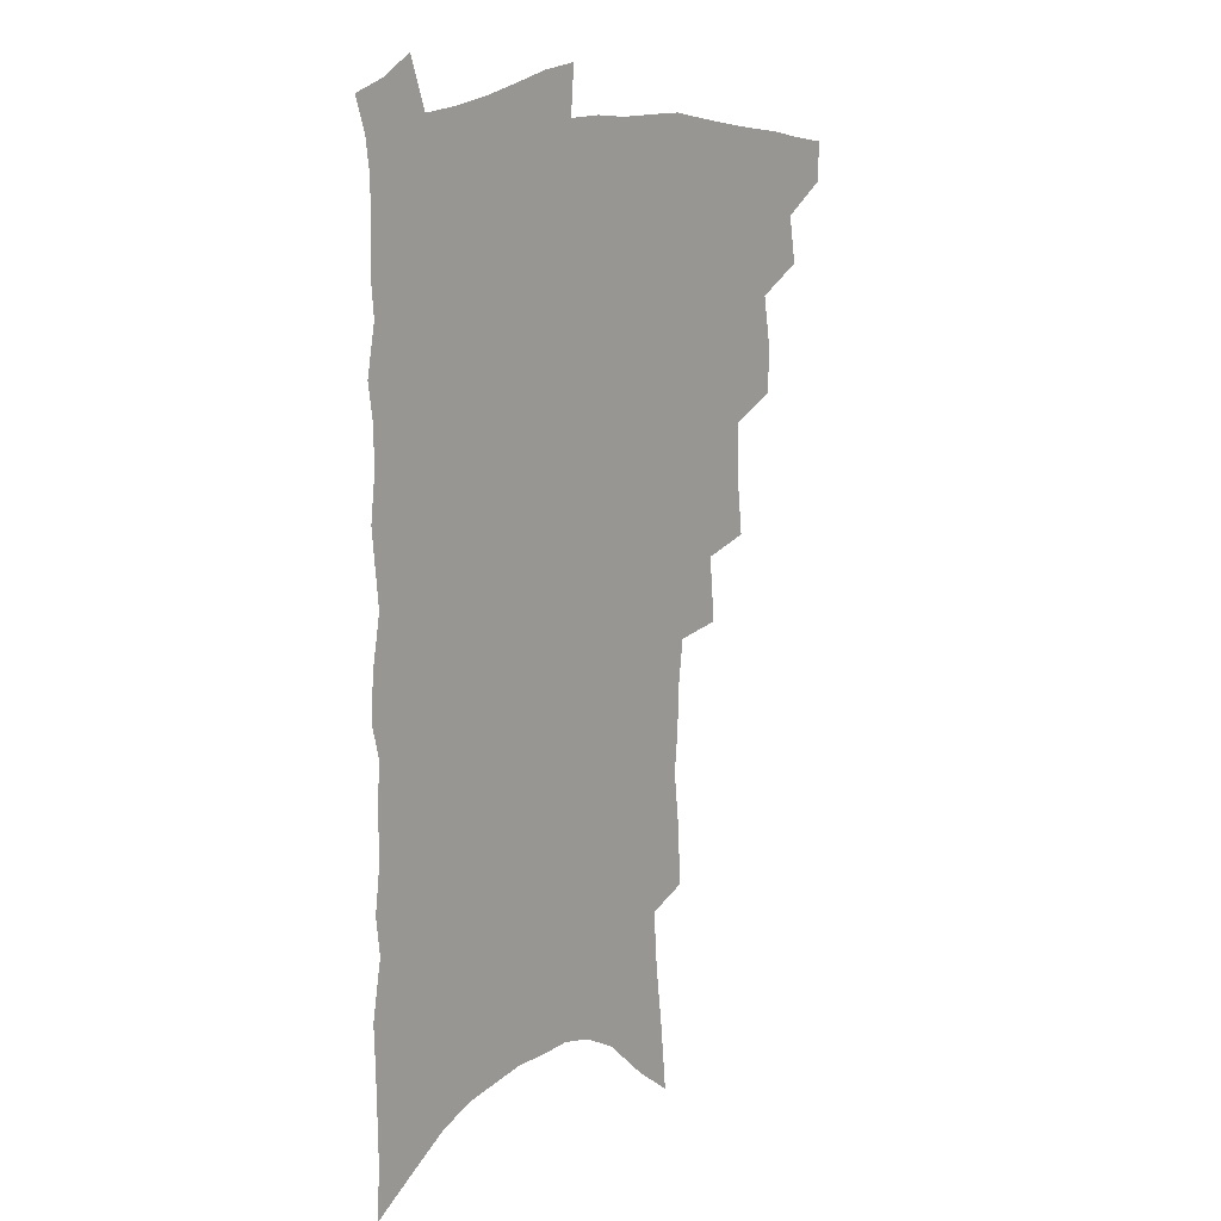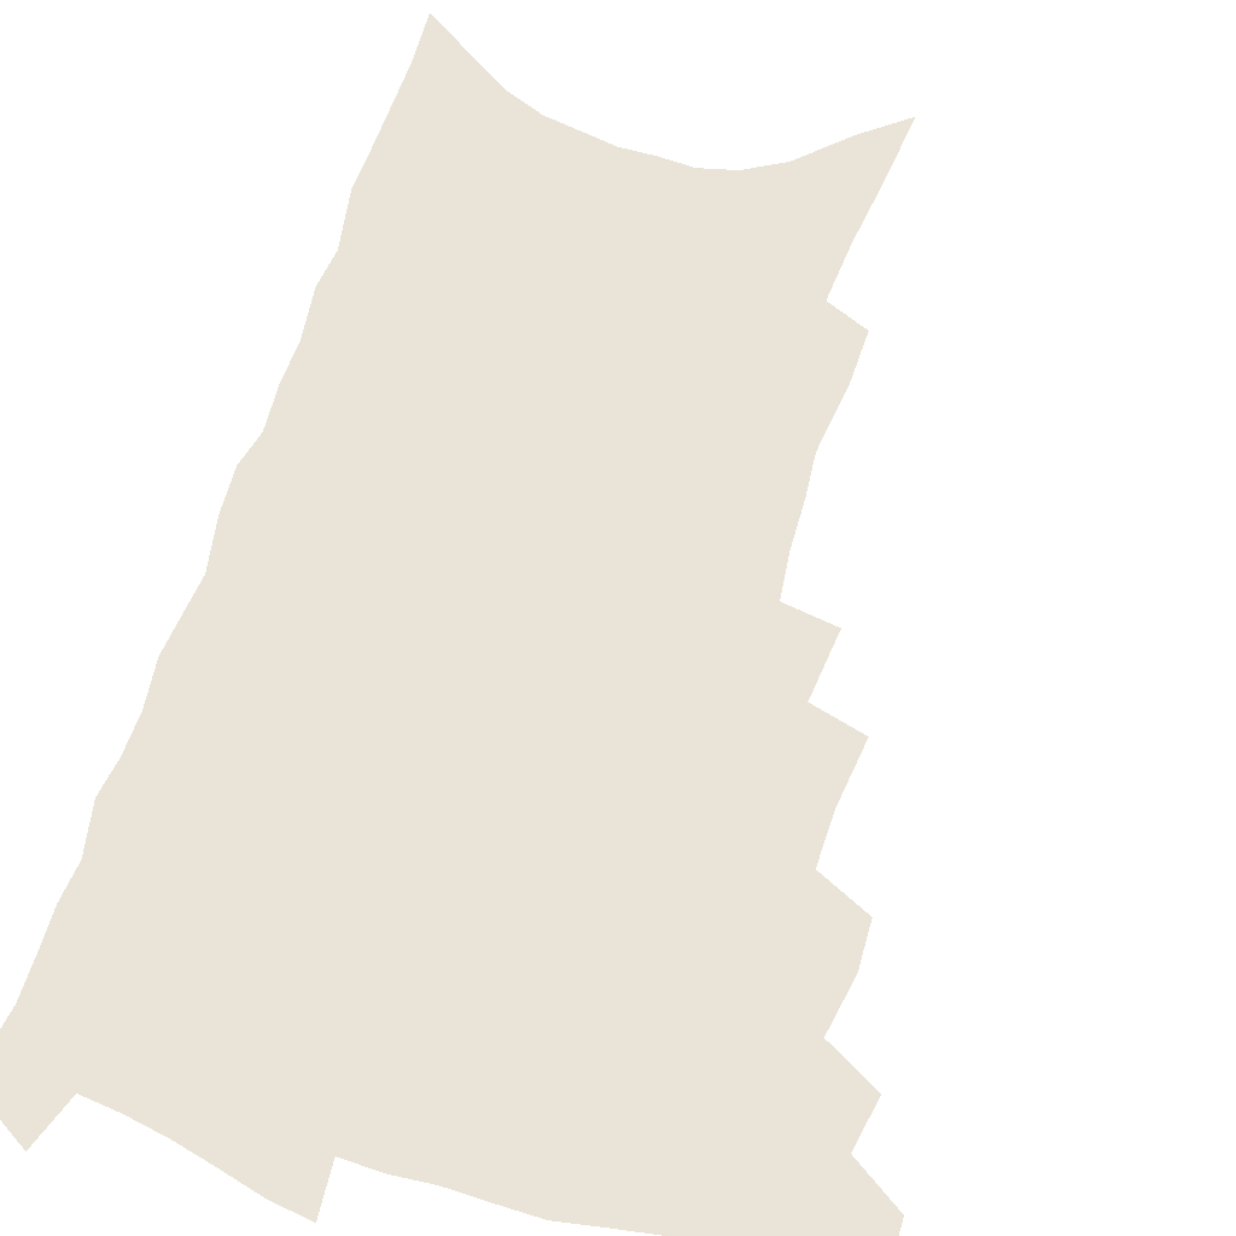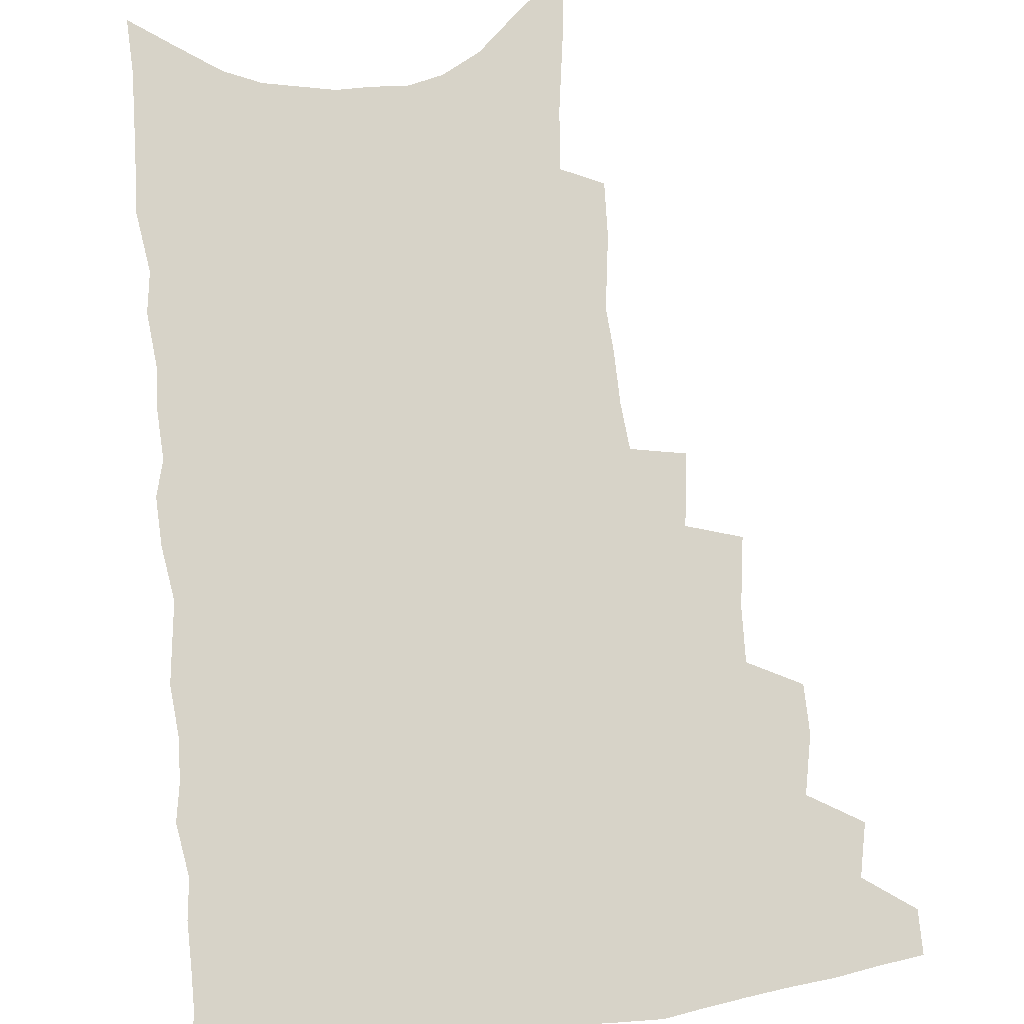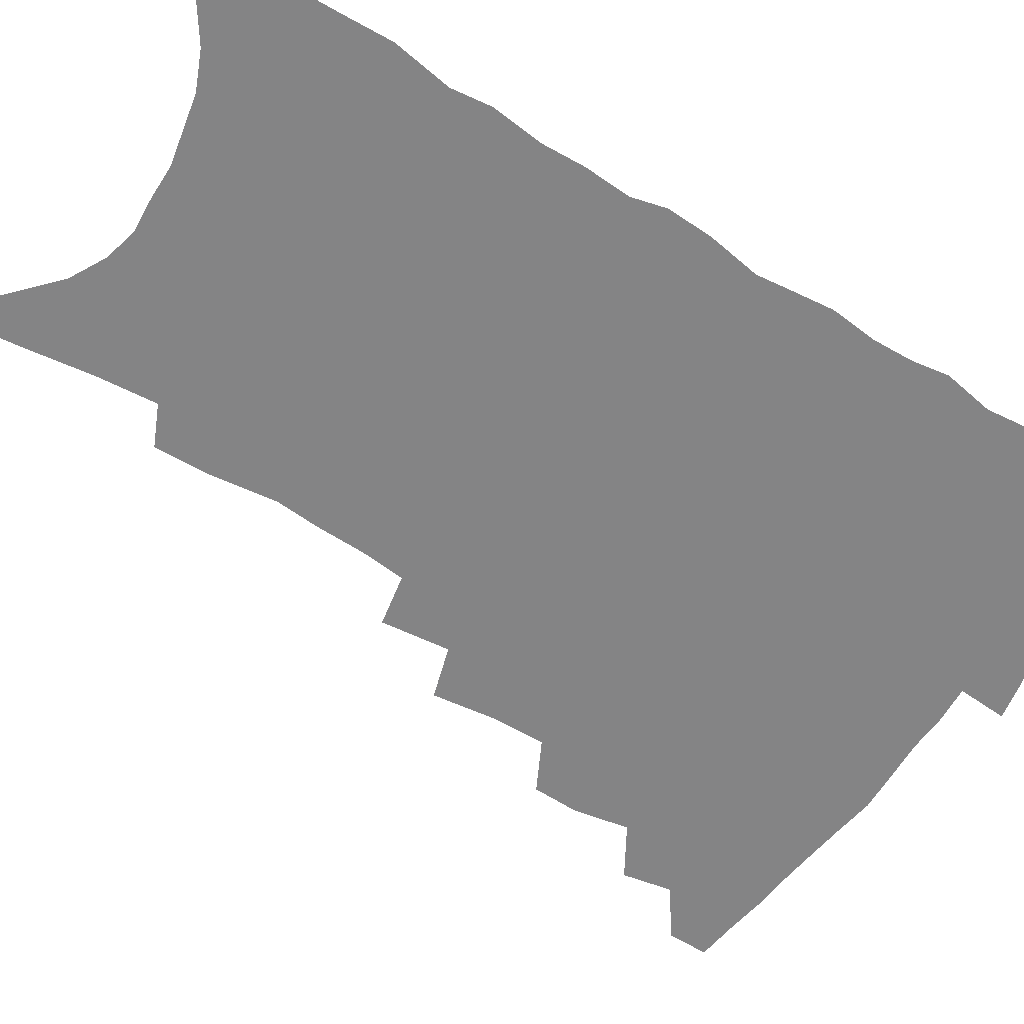
<metadata>
{"format":"obj","ext":"obj","renderer":"f3d","projection":"perspective","resolution":1024,"background":"white","views":[{"elev":14.3,"azim":129.6,"up":"+Y"},{"elev":61.0,"azim":-162.1,"up":"+Z"},{"elev":76.8,"azim":175.8,"up":"+Z"},{"elev":-61.5,"azim":58.9,"up":"+Z"}]}
</metadata>
<code>
v 474.2 483.4 0
v 473.9 498.1 0
v 488.3 454.1 0
v 491.4 471.9 0
v 490.5 486.4 0
v 489 500.5 0
v 503.9 407.3 0
v 503.3 423.8 0
v 506.6 443.8 0
v 507.2 459.8 0
v 507.5 474.7 0
v 505.3 488.8 0
v 502.8 503.2 0
v 519.3 356.2 0
v 521.9 379.8 0
v 522 398.5 0
v 524 418.1 0
v 523.4 433.5 0
v 524 449.5 0
v 524.5 464.3 0
v 522.1 477.2 0
v 520.2 490.7 0
v 517.4 505 0
v 535.7 326 0
v 538 351 0
v 538 370.6 0
v 538.4 389.5 0
v 538.4 406.3 0
v 537.4 420.5 0
v 536.8 435 0
v 537.7 451.3 0
v 537.4 465.7 0
v 535.8 479.1 0
v 533.9 492.8 0
v 531.4 507.2 0
v 555.3 228 0
v 555.6 247.3 0
v 558.4 273 0
v 556.9 288.5 0
v 556.2 306.7 0
v 554.3 323.1 0
v 553.4 341.8 0
v 552.9 360.1 0
v 552.3 377.2 0
v 552.6 394.9 0
v 551.8 409.3 0
v 551.4 424.1 0
v 552.2 440 0
v 551.4 453.5 0
v 551.3 467.4 0
v 549.3 481 0
v 547.7 494.7 0
v 545.3 509.6 0
v 563 148 0
v 565.4 173.3 0
v 568.6 199.6 0
v 570.2 221.6 0
v 570.3 241.1 0
v 570.6 260.6 0
v 570.5 279.6 0
v 570.5 299.2 0
v 568.8 314.6 0
v 568.2 332.6 0
v 566.5 347.8 0
v 566.7 366.5 0
v 566.4 383.4 0
v 565 396.7 0
v 565.8 413.5 0
v 565.9 428.6 0
v 565.5 442.2 0
v 565.6 456.2 0
v 564.2 469 0
v 563.8 482.2 0
v 561.9 495.9 0
v 559.1 512.2 0
v 578.3 160.2 0
v 579.3 182.1 0
v 584.2 213.6 0
v 584.5 233.3 0
v 584.4 252.3 0
v 582.8 267 0
v 582.8 286.1 0
v 583.2 307.2 0
v 582.3 323.4 0
v 581 338.3 0
v 580.4 355.3 0
v 579.3 370 0
v 579.6 387.8 0
v 579.4 402.4 0
v 578.4 415.3 0
v 579 431.1 0
v 578.8 444.4 0
v 578.3 457.3 0
v 577.6 470 0
v 577.2 483 0
v 575.6 497.1 0
v 573.7 512.2 0
v 594.9 176.3 0
v 597 202.3 0
v 596.8 220.2 0
v 596.6 238.9 0
v 596.4 258 0
v 595.6 275.2 0
v 595.2 292.6 0
v 594.3 308.2 0
v 594.3 329.2 0
v 593 341.3 0
v 592.6 358.7 0
v 591.9 373.8 0
v 591.6 388.4 0
v 591.7 404.6 0
v 591.2 417.8 0
v 591.2 431.5 0
v 591.3 445.2 0
v 591 457.9 0
v 590.8 470.8 0
v 590.3 483.9 0
v 589.2 497.8 0
v 588.3 512 0
v 608.3 183.9 0
v 609 206.2 0
v 609.1 226.2 0
v 608.6 243.8 0
v 607.7 259.5 0
v 606.8 274.7 0
v 606.9 295.8 0
v 606.5 314.1 0
v 605.7 328.8 0
v 604.9 344.6 0
v 604.6 361.8 0
v 604.2 376.7 0
v 603.8 390.5 0
v 603.7 405.6 0
v 603.9 420 0
v 603.8 433 0
v 603.9 446 0
v 603.9 458.5 0
v 604 471.2 0
v 604 483.9 0
v 603.5 497.2 0
v 602 513.2 0
v 620.8 187.1 0
v 621 209.7 0
v 620.6 227.8 0
v 620.2 245.6 0
v 619.8 265 0
v 619.1 282.7 0
v 618.4 295.6 0
v 617.8 317.3 0
v 617.2 330.7 0
v 616.7 347.7 0
v 616.3 362.4 0
v 616 376.6 0
v 615.8 392.6 0
v 615.7 406.8 0
v 615.8 420.5 0
v 615.9 433.4 0
v 616 445.8 0
v 616.4 458.6 0
v 617.2 471.6 0
v 617.2 483.8 0
v 616.9 497 0
v 615.9 512.8 0
v 614.4 530.8 0
v 633.3 186.5 0
v 632.8 209.3 0
v 632.2 232 0
v 631.9 247.3 0
v 631.2 266.2 0
v 630.6 281.3 0
v 629.9 299.4 0
v 629.3 315.5 0
v 628.7 331.8 0
v 628 348.7 0
v 628 361.7 0
v 627.7 377.5 0
v 627.5 392.3 0
v 627.5 406.4 0
v 627.5 420.1 0
v 628 434.8 0
v 628.3 446.4 0
v 628.7 458.5 0
v 629.3 471.2 0
v 629.8 483.5 0
v 630 496.4 0
v 629.7 511.6 0
v 628.4 528.7 0
v 645.8 186.8 0
v 644.7 210.4 0
v 644.7 227 0
v 643.8 245.3 0
v 642.7 265.4 0
v 642.1 281.8 0
v 641.2 299.8 0
v 640.5 316.5 0
v 640.6 330 0
v 639.8 346.8 0
v 639.4 362.5 0
v 639.4 376.6 0
v 639.3 391.3 0
v 639.3 405.4 0
v 639.1 420.6 0
v 639.7 433.1 0
v 640.3 445.4 0
v 640.9 457.9 0
v 641.5 470.8 0
v 642.2 482.9 0
v 643 495.5 0
v 644.5 507.6 0
v 643.2 524.9 0
v 658.5 184.6 0
v 657.4 206.3 0
v 656.2 227.3 0
v 656 242.8 0
v 654.2 264 0
v 654.3 278.6 0
v 652.6 299.1 0
v 652.1 314.5 0
v 652.1 329 0
v 651.5 345.2 0
v 651 360.8 0
v 651.7 373.8 0
v 651.4 389 0
v 651.9 402.1 0
v 651.1 418.4 0
v 651.6 431.4 0
v 652.7 443.4 0
v 653 457 0
v 653.5 469.8 0
v 654.7 481.9 0
v 655.8 494.4 0
v 656.9 506.9 0
v 657.5 521.4 0
v 671.2 182.3 0
v 670.1 202.8 0
v 668.9 222.7 0
v 668.1 240.7 0
v 667.3 258.4 0
v 666.2 276.6 0
v 664.7 295.2 0
v 663.9 311.7 0
v 664.4 325.6 0
v 663.5 342.4 0
v 664.3 355.9 0
v 664 371 0
v 663.2 387.3 0
v 663.8 400.3 0
v 662.9 416.6 0
v 663.9 429.2 0
v 664.5 442.3 0
v 665.6 454.8 0
v 665.9 468.1 0
v 666.8 481.2 0
v 668.4 493.2 0
v 669.8 506 0
v 671.5 518.9 0
v 684.8 176.9 0
v 684.3 195.5 0
v 682.9 215.6 0
v 681 236.1 0
v 679.9 254.4 0
v 679.3 271.4 0
v 677.9 289.5 0
v 678.4 303.9 0
v 676.3 323 0
v 677.1 336.8 0
v 676.3 353 0
v 676.9 367 0
v 675.9 383.2 0
v 676.7 396.8 0
v 676.6 411.5 0
v 676.8 425.6 0
v 676.9 439.7 0
v 678.4 452.2 0
v 677.9 467.1 0
v 679.4 479.2 0
v 680.7 491.7 0
v 682.9 504.2 0
v 685 517.4 0
v 691.1 535.8 0
v 700.7 166.4 0
v 699.6 186.3 0
v 698.7 205.3 0
v 697.8 224.1 0
v 694.8 245.6 0
v 694.4 262.6 0
v 692.9 280.8 0
v 691.8 298.1 0
v 691.9 313.7 0
v 692.2 328.7 0
v 693 343.2 0
v 691.1 360.6 0
v 691.1 375.7 0
v 692.4 389.2 0
v 691.4 405.1 0
v 692.5 418.8 0
v 690.6 435.2 0
v 693 447.6 0
v 691.2 463.7 0
v 691.8 476.9 0
v 693.9 489.2 0
v 695.8 502 0
v 697.6 514.7 0
v 702.9 528.6 0
v 717.3 155.3 0
v 716.1 175.3 0
v 716.2 192.7 0
v 716.5 209.7 0
v 717 226.6 0
v 713.2 248.6 0
v 714.7 263.2 0
v 712.3 282.4 0
v 712.7 298 0
v 711.4 315.2 0
v 714.4 328 0
v 713.3 344.9 0
v 709.9 364.1 0
v 711.2 378.1 0
v 712.5 392.3 0
v 710.5 409.5 0
v 710.7 424.5 0
v 712.6 437.9 0
v 709.1 456 0
v 710.3 469.8 0
v 709.7 484.5 0
v 709.5 499.3 0
v 711.1 512.1 0
v 715.1 524.3 0
f 4 5 1
f 1 5 2
f 5 6 2
f 9 10 3
f 3 10 4
f 10 11 4
f 4 11 5
f 11 12 5
f 5 12 6
f 12 13 6
f 16 17 7
f 7 17 8
f 17 18 8
f 8 18 9
f 18 19 9
f 9 19 10
f 19 20 10
f 10 20 11
f 20 21 11
f 11 21 12
f 21 22 12
f 12 22 13
f 22 23 13
f 25 26 14
f 14 26 15
f 26 27 15
f 15 27 16
f 27 28 16
f 16 28 17
f 28 29 17
f 17 29 18
f 29 30 18
f 18 30 19
f 30 31 19
f 19 31 20
f 31 32 20
f 20 32 21
f 32 33 21
f 21 33 22
f 33 34 22
f 22 34 23
f 34 35 23
f 41 42 24
f 24 42 25
f 42 43 25
f 25 43 26
f 43 44 26
f 26 44 27
f 44 45 27
f 27 45 28
f 45 46 28
f 28 46 29
f 46 47 29
f 29 47 30
f 47 48 30
f 30 48 31
f 48 49 31
f 31 49 32
f 49 50 32
f 32 50 33
f 50 51 33
f 33 51 34
f 51 52 34
f 34 52 35
f 52 53 35
f 57 58 36
f 36 58 37
f 58 59 37
f 37 59 38
f 59 60 38
f 38 60 39
f 60 61 39
f 39 61 40
f 61 62 40
f 40 62 41
f 62 63 41
f 41 63 42
f 63 64 42
f 42 64 43
f 64 65 43
f 43 65 44
f 65 66 44
f 44 66 45
f 66 67 45
f 45 67 46
f 67 68 46
f 46 68 47
f 68 69 47
f 47 69 48
f 69 70 48
f 48 70 49
f 70 71 49
f 49 71 50
f 71 72 50
f 50 72 51
f 72 73 51
f 51 73 52
f 73 74 52
f 52 74 53
f 74 75 53
f 54 76 55
f 76 77 55
f 55 77 56
f 77 78 56
f 56 78 57
f 78 79 57
f 57 79 58
f 79 80 58
f 58 80 59
f 80 81 59
f 59 81 60
f 81 82 60
f 60 82 61
f 82 83 61
f 61 83 62
f 83 84 62
f 62 84 63
f 84 85 63
f 63 85 64
f 85 86 64
f 64 86 65
f 86 87 65
f 65 87 66
f 87 88 66
f 66 88 67
f 88 89 67
f 67 89 68
f 89 90 68
f 68 90 69
f 90 91 69
f 69 91 70
f 91 92 70
f 70 92 71
f 92 93 71
f 71 93 72
f 93 94 72
f 72 94 73
f 94 95 73
f 73 95 74
f 95 96 74
f 74 96 75
f 96 97 75
f 76 98 77
f 98 99 77
f 77 99 78
f 99 100 78
f 78 100 79
f 100 101 79
f 79 101 80
f 101 102 80
f 80 102 81
f 102 103 81
f 81 103 82
f 103 104 82
f 82 104 83
f 104 105 83
f 83 105 84
f 105 106 84
f 84 106 85
f 106 107 85
f 85 107 86
f 107 108 86
f 86 108 87
f 108 109 87
f 87 109 88
f 109 110 88
f 88 110 89
f 110 111 89
f 89 111 90
f 111 112 90
f 90 112 91
f 112 113 91
f 91 113 92
f 113 114 92
f 92 114 93
f 114 115 93
f 93 115 94
f 115 116 94
f 94 116 95
f 116 117 95
f 95 117 96
f 117 118 96
f 96 118 97
f 118 119 97
f 98 120 99
f 120 121 99
f 99 121 100
f 121 122 100
f 100 122 101
f 122 123 101
f 101 123 102
f 123 124 102
f 102 124 103
f 124 125 103
f 103 125 104
f 125 126 104
f 104 126 105
f 126 127 105
f 105 127 106
f 127 128 106
f 106 128 107
f 128 129 107
f 107 129 108
f 129 130 108
f 108 130 109
f 130 131 109
f 109 131 110
f 131 132 110
f 110 132 111
f 132 133 111
f 111 133 112
f 133 134 112
f 112 134 113
f 134 135 113
f 113 135 114
f 135 136 114
f 114 136 115
f 136 137 115
f 115 137 116
f 137 138 116
f 116 138 117
f 138 139 117
f 117 139 118
f 139 140 118
f 118 140 119
f 140 141 119
f 120 142 121
f 142 143 121
f 121 143 122
f 143 144 122
f 122 144 123
f 144 145 123
f 123 145 124
f 145 146 124
f 124 146 125
f 146 147 125
f 125 147 126
f 147 148 126
f 126 148 127
f 148 149 127
f 127 149 128
f 149 150 128
f 128 150 129
f 150 151 129
f 129 151 130
f 151 152 130
f 130 152 131
f 152 153 131
f 131 153 132
f 153 154 132
f 132 154 133
f 154 155 133
f 133 155 134
f 155 156 134
f 134 156 135
f 156 157 135
f 135 157 136
f 157 158 136
f 136 158 137
f 158 159 137
f 137 159 138
f 159 160 138
f 138 160 139
f 160 161 139
f 139 161 140
f 161 162 140
f 140 162 141
f 162 163 141
f 142 165 143
f 165 166 143
f 143 166 144
f 166 167 144
f 144 167 145
f 167 168 145
f 145 168 146
f 168 169 146
f 146 169 147
f 169 170 147
f 147 170 148
f 170 171 148
f 148 171 149
f 171 172 149
f 149 172 150
f 172 173 150
f 150 173 151
f 173 174 151
f 151 174 152
f 174 175 152
f 152 175 153
f 175 176 153
f 153 176 154
f 176 177 154
f 154 177 155
f 177 178 155
f 155 178 156
f 178 179 156
f 156 179 157
f 179 180 157
f 157 180 158
f 180 181 158
f 158 181 159
f 181 182 159
f 159 182 160
f 182 183 160
f 160 183 161
f 183 184 161
f 161 184 162
f 184 185 162
f 162 185 163
f 185 186 163
f 163 186 164
f 186 187 164
f 165 188 166
f 188 189 166
f 166 189 167
f 189 190 167
f 167 190 168
f 190 191 168
f 168 191 169
f 191 192 169
f 169 192 170
f 192 193 170
f 170 193 171
f 193 194 171
f 171 194 172
f 194 195 172
f 172 195 173
f 195 196 173
f 173 196 174
f 196 197 174
f 174 197 175
f 197 198 175
f 175 198 176
f 198 199 176
f 176 199 177
f 199 200 177
f 177 200 178
f 200 201 178
f 178 201 179
f 201 202 179
f 179 202 180
f 202 203 180
f 180 203 181
f 203 204 181
f 181 204 182
f 204 205 182
f 182 205 183
f 205 206 183
f 183 206 184
f 206 207 184
f 184 207 185
f 207 208 185
f 185 208 186
f 208 209 186
f 186 209 187
f 209 210 187
f 188 211 189
f 211 212 189
f 189 212 190
f 212 213 190
f 190 213 191
f 213 214 191
f 191 214 192
f 214 215 192
f 192 215 193
f 215 216 193
f 193 216 194
f 216 217 194
f 194 217 195
f 217 218 195
f 195 218 196
f 218 219 196
f 196 219 197
f 219 220 197
f 197 220 198
f 220 221 198
f 198 221 199
f 221 222 199
f 199 222 200
f 222 223 200
f 200 223 201
f 223 224 201
f 201 224 202
f 224 225 202
f 202 225 203
f 225 226 203
f 203 226 204
f 226 227 204
f 204 227 205
f 227 228 205
f 205 228 206
f 228 229 206
f 206 229 207
f 229 230 207
f 207 230 208
f 230 231 208
f 208 231 209
f 231 232 209
f 209 232 210
f 232 233 210
f 211 234 212
f 234 235 212
f 212 235 213
f 235 236 213
f 213 236 214
f 236 237 214
f 214 237 215
f 237 238 215
f 215 238 216
f 238 239 216
f 216 239 217
f 239 240 217
f 217 240 218
f 240 241 218
f 218 241 219
f 241 242 219
f 219 242 220
f 242 243 220
f 220 243 221
f 243 244 221
f 221 244 222
f 244 245 222
f 222 245 223
f 245 246 223
f 223 246 224
f 246 247 224
f 224 247 225
f 247 248 225
f 225 248 226
f 248 249 226
f 226 249 227
f 249 250 227
f 227 250 228
f 250 251 228
f 228 251 229
f 251 252 229
f 229 252 230
f 252 253 230
f 230 253 231
f 253 254 231
f 231 254 232
f 254 255 232
f 232 255 233
f 255 256 233
f 234 257 235
f 257 258 235
f 235 258 236
f 258 259 236
f 236 259 237
f 259 260 237
f 237 260 238
f 260 261 238
f 238 261 239
f 261 262 239
f 239 262 240
f 262 263 240
f 240 263 241
f 263 264 241
f 241 264 242
f 264 265 242
f 242 265 243
f 265 266 243
f 243 266 244
f 266 267 244
f 244 267 245
f 267 268 245
f 245 268 246
f 268 269 246
f 246 269 247
f 269 270 247
f 247 270 248
f 270 271 248
f 248 271 249
f 271 272 249
f 249 272 250
f 272 273 250
f 250 273 251
f 273 274 251
f 251 274 252
f 274 275 252
f 252 275 253
f 275 276 253
f 253 276 254
f 276 277 254
f 254 277 255
f 277 278 255
f 255 278 256
f 278 279 256
f 257 281 258
f 281 282 258
f 258 282 259
f 282 283 259
f 259 283 260
f 283 284 260
f 260 284 261
f 284 285 261
f 261 285 262
f 285 286 262
f 262 286 263
f 286 287 263
f 263 287 264
f 287 288 264
f 264 288 265
f 288 289 265
f 265 289 266
f 289 290 266
f 266 290 267
f 290 291 267
f 267 291 268
f 291 292 268
f 268 292 269
f 292 293 269
f 269 293 270
f 293 294 270
f 270 294 271
f 294 295 271
f 271 295 272
f 295 296 272
f 272 296 273
f 296 297 273
f 273 297 274
f 297 298 274
f 274 298 275
f 298 299 275
f 275 299 276
f 299 300 276
f 276 300 277
f 300 301 277
f 277 301 278
f 301 302 278
f 278 302 279
f 302 303 279
f 279 303 280
f 303 304 280
f 281 305 282
f 305 306 282
f 282 306 283
f 306 307 283
f 283 307 284
f 307 308 284
f 284 308 285
f 308 309 285
f 285 309 286
f 309 310 286
f 286 310 287
f 310 311 287
f 287 311 288
f 311 312 288
f 288 312 289
f 312 313 289
f 289 313 290
f 313 314 290
f 290 314 291
f 314 315 291
f 291 315 292
f 315 316 292
f 292 316 293
f 316 317 293
f 293 317 294
f 317 318 294
f 294 318 295
f 318 319 295
f 295 319 296
f 319 320 296
f 296 320 297
f 320 321 297
f 297 321 298
f 321 322 298
f 298 322 299
f 322 323 299
f 299 323 300
f 323 324 300
f 300 324 301
f 324 325 301
f 301 325 302
f 325 326 302
f 302 326 303
f 326 327 303
f 303 327 304
f 327 328 304

</code>
